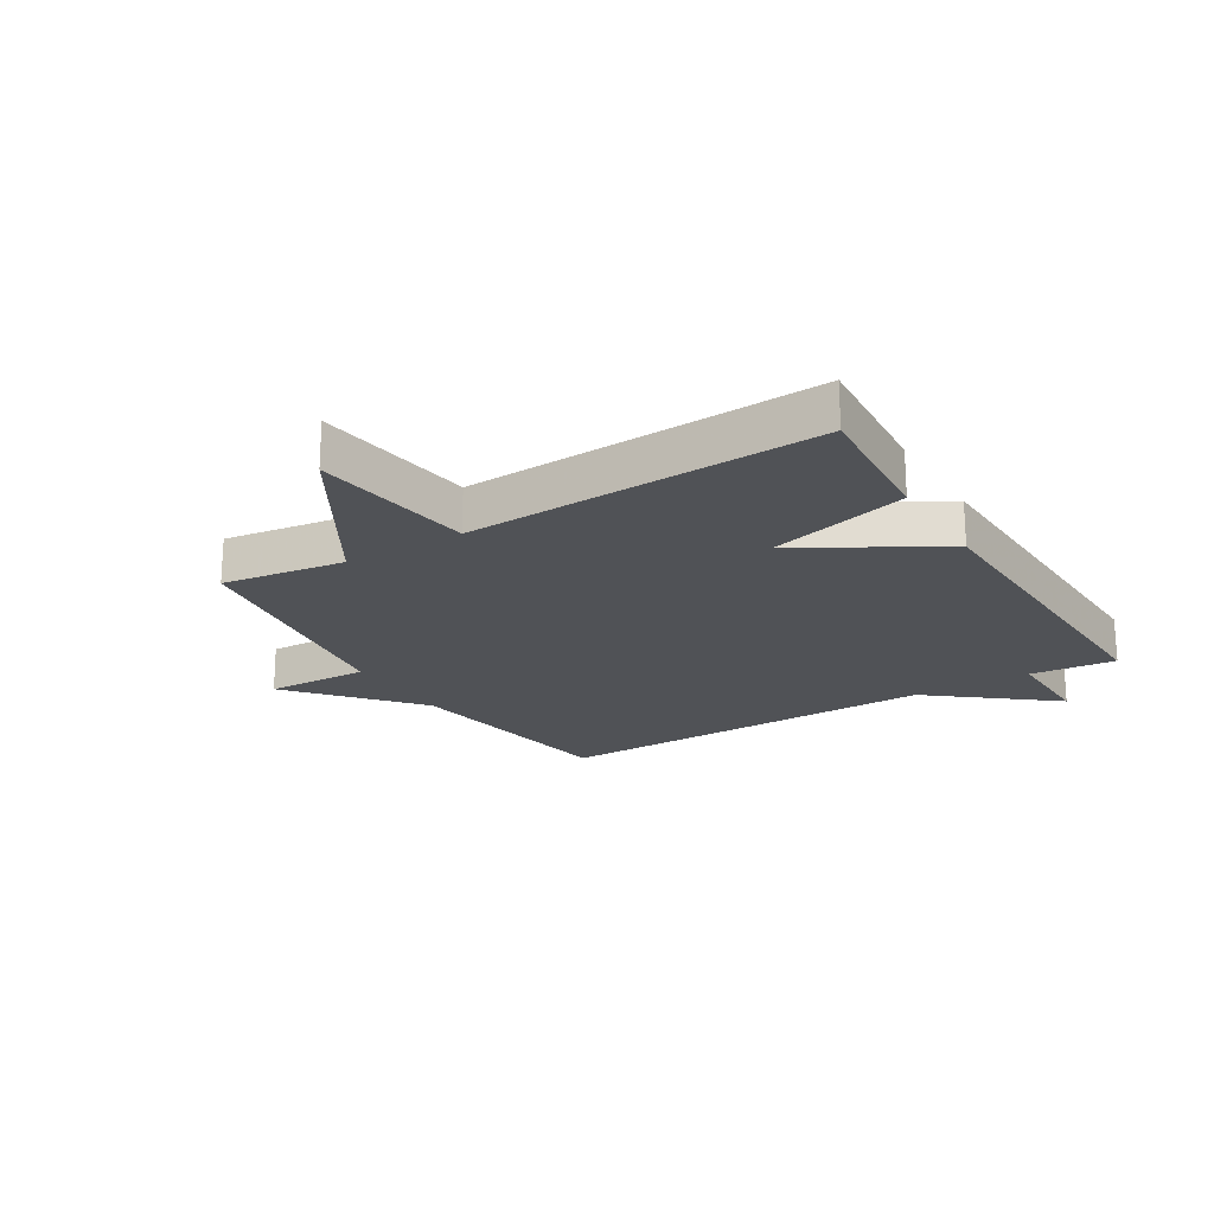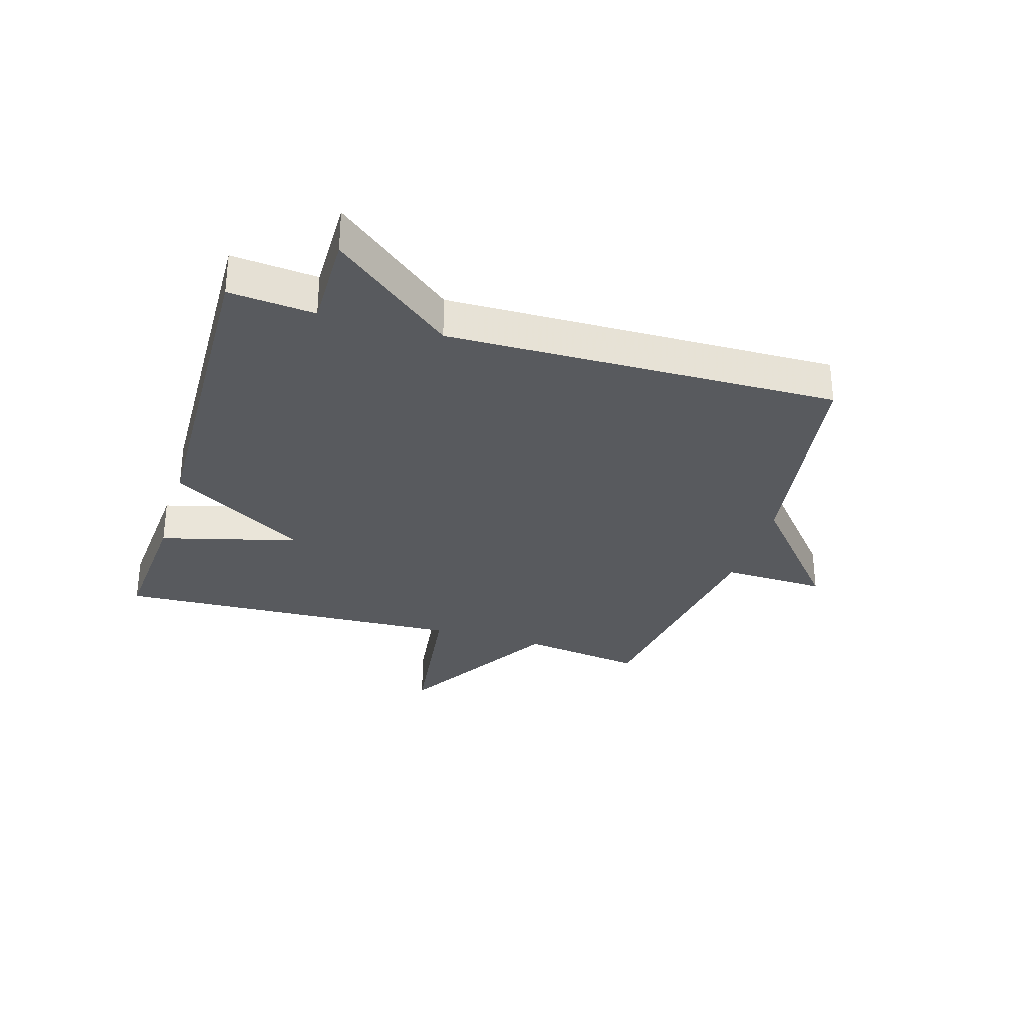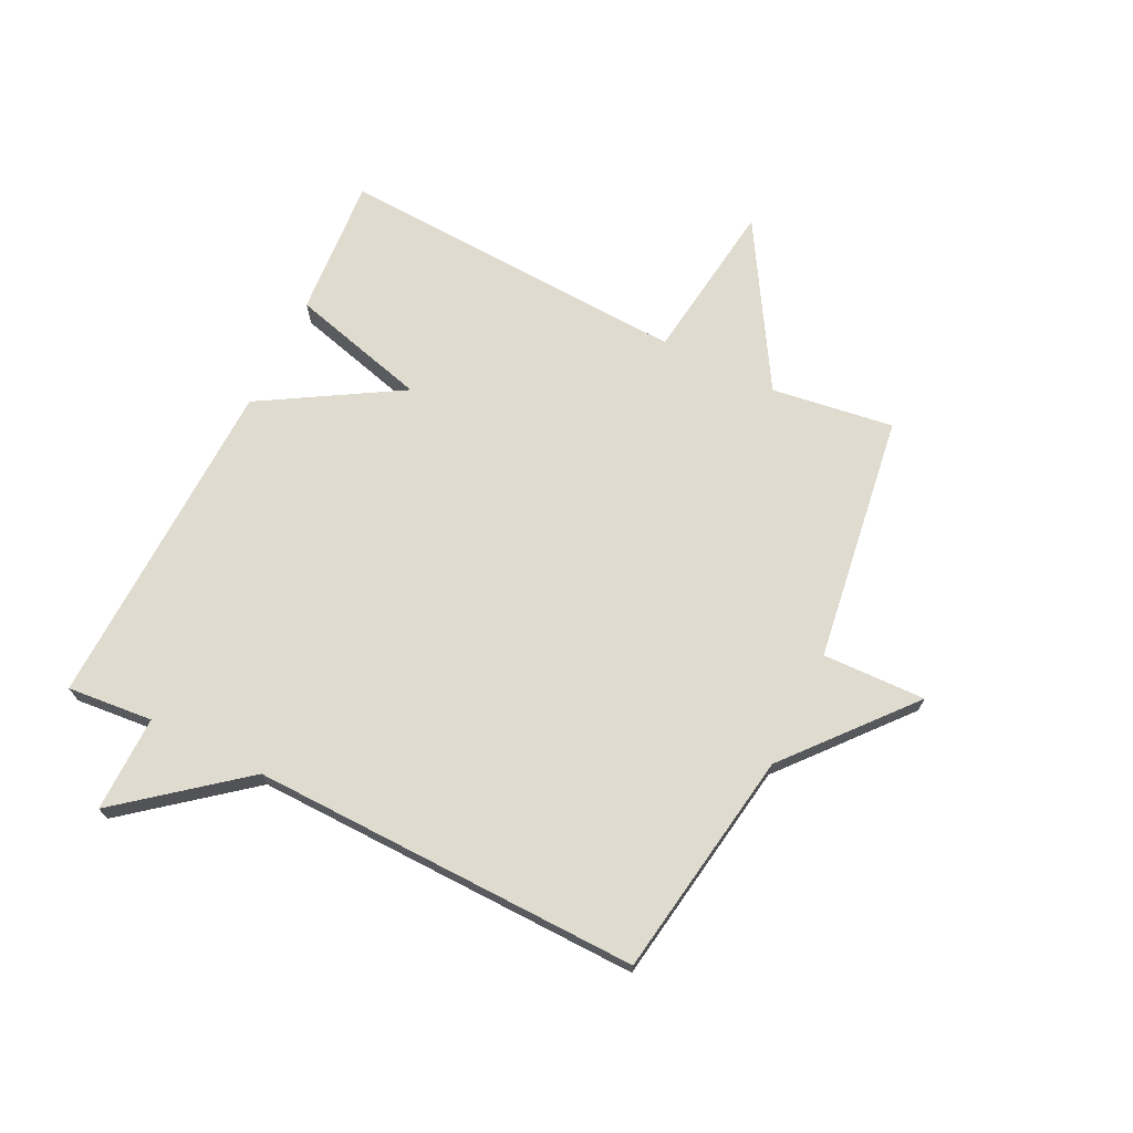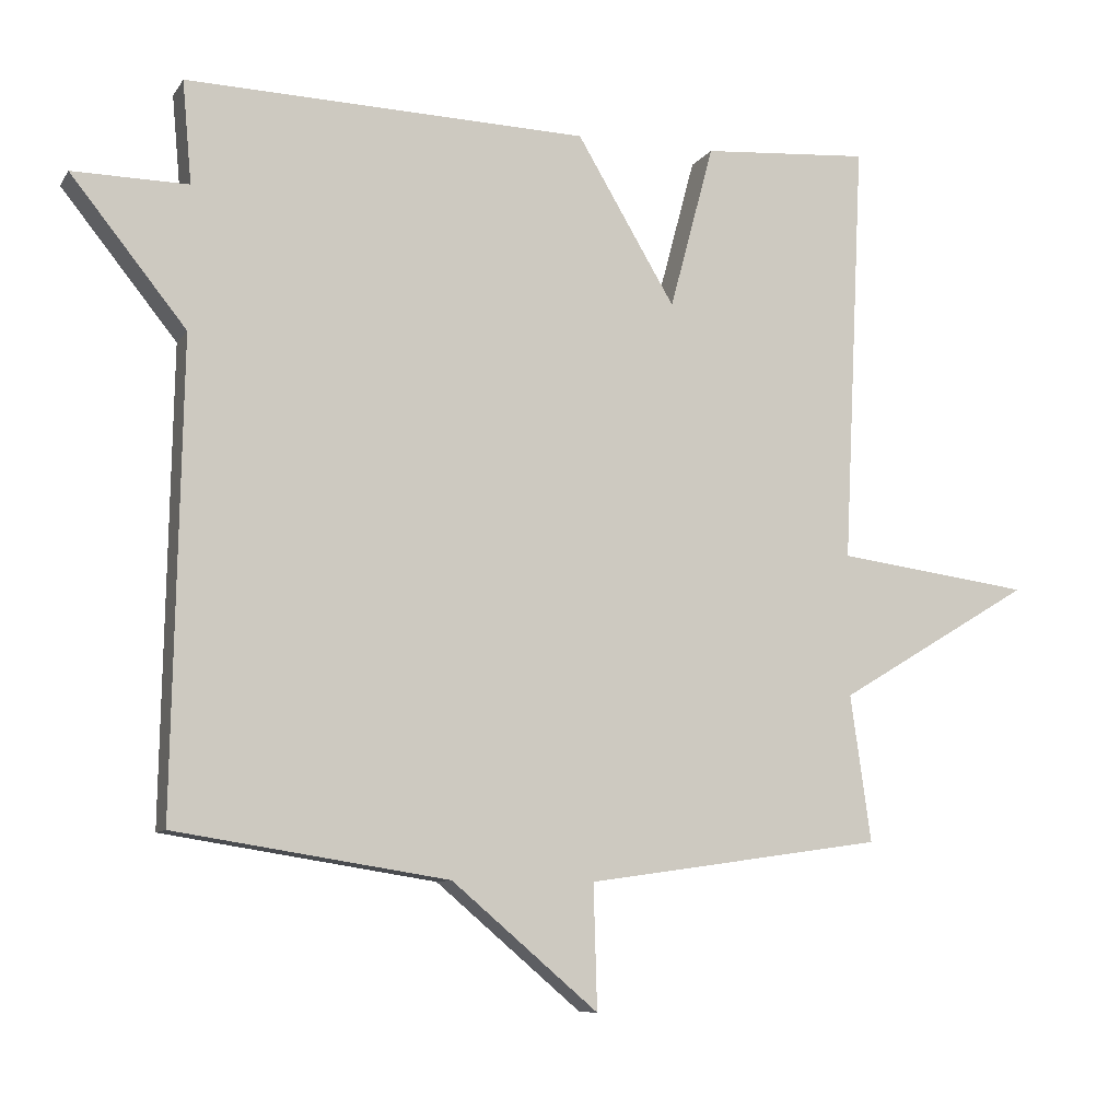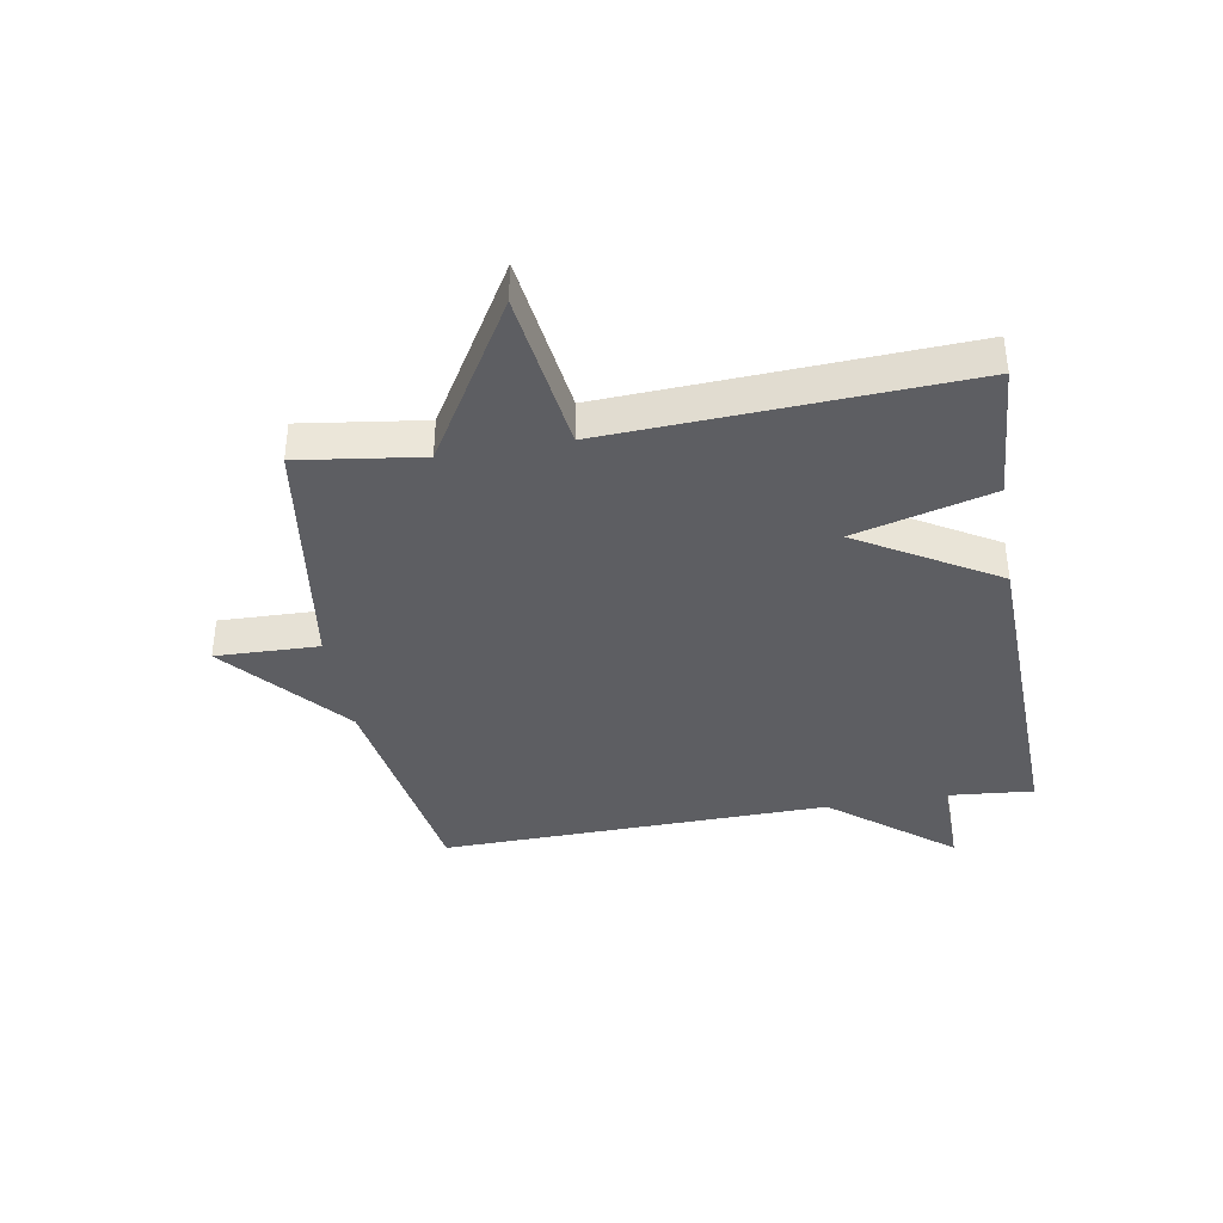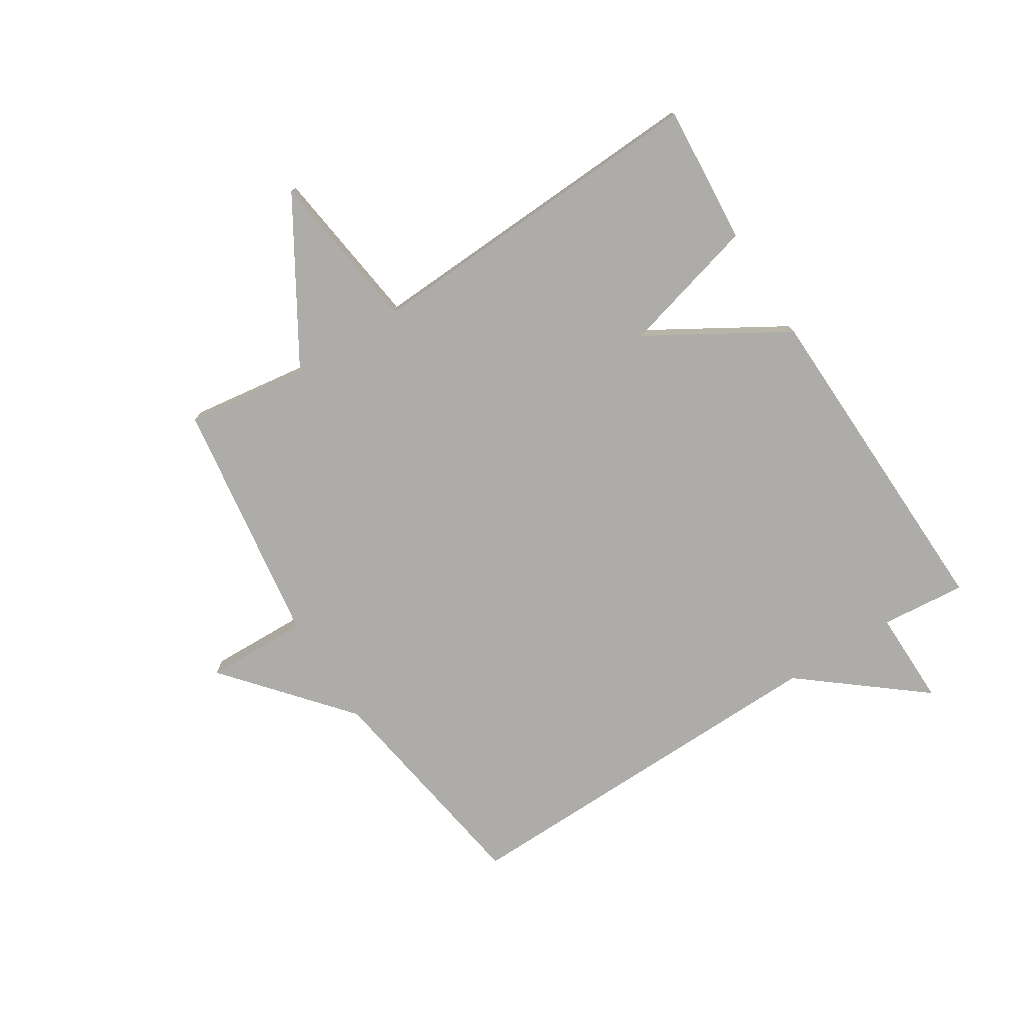
<metadata>
{"format":"obj","ext":"obj","renderer":"f3d","projection":"perspective","resolution":1024,"background":"white","views":[{"elev":-21.0,"azim":-58.7,"up":"+Y"},{"elev":-31.0,"azim":73.2,"up":"+Y"},{"elev":70.5,"azim":116.2,"up":"+Y"},{"elev":-8.8,"azim":160.4,"up":"+Z"},{"elev":-38.7,"azim":-80.1,"up":"+Y"},{"elev":-76.6,"azim":-57.7,"up":"+Y"}]}
</metadata>
<code>
v 0.5 0.07 0.5
v 0.487 0.07 0.356
v 0.649 0.07 0.358
v 0.487 0.07 0.156
v 0.5 0.07 -0.5
v 0.117 0.07 -0.56
v -0.088 0.07 -0.734
v -0.083 0.07 -0.56
v -0.5 0.07 -0.5
v -0.471 0.07 -0.294
v -0.744 0.07 -0.13
v -0.471 0.07 -0.094
v -0.5 0.07 0.5
v -0.265 0.07 0.483
v -0.203 0.07 0.251
v -0.065 0.07 0.483
v 0.5 0 0.5
v 0.487 0 0.356
v 0.649 0 0.358
v 0.487 0 0.156
v 0.5 0 -0.5
v 0.117 0 -0.56
v -0.088 0 -0.734
v -0.083 0 -0.56
v -0.5 0 -0.5
v -0.471 0 -0.294
v -0.744 0 -0.13
v -0.471 0 -0.094
v -0.5 0 0.5
v -0.265 0 0.483
v -0.203 0 0.251
v -0.065 0 0.483
f 15 16 1 2
f 12 13 14 15
f 2 3 4
f 15 2 4
f 12 15 4
f 10 11 12
f 4 5 6
f 12 4 6
f 10 12 6
f 8 9 10 6
f 6 7 8
f 18 17 32 31
f 31 30 29 28
f 20 19 18
f 20 18 31
f 20 31 28
f 28 27 26
f 22 21 20
f 22 20 28
f 22 28 26
f 22 26 25 24
f 24 23 22
f 1 17 18 2
f 2 18 19 3
f 3 19 20 4
f 4 20 21 5
f 5 21 22 6
f 6 22 23 7
f 7 23 24 8
f 8 24 25 9
f 9 25 26 10
f 10 26 27 11
f 11 27 28 12
f 12 28 29 13
f 13 29 30 14
f 14 30 31 15
f 15 31 32 16
f 16 32 17 1

</code>
